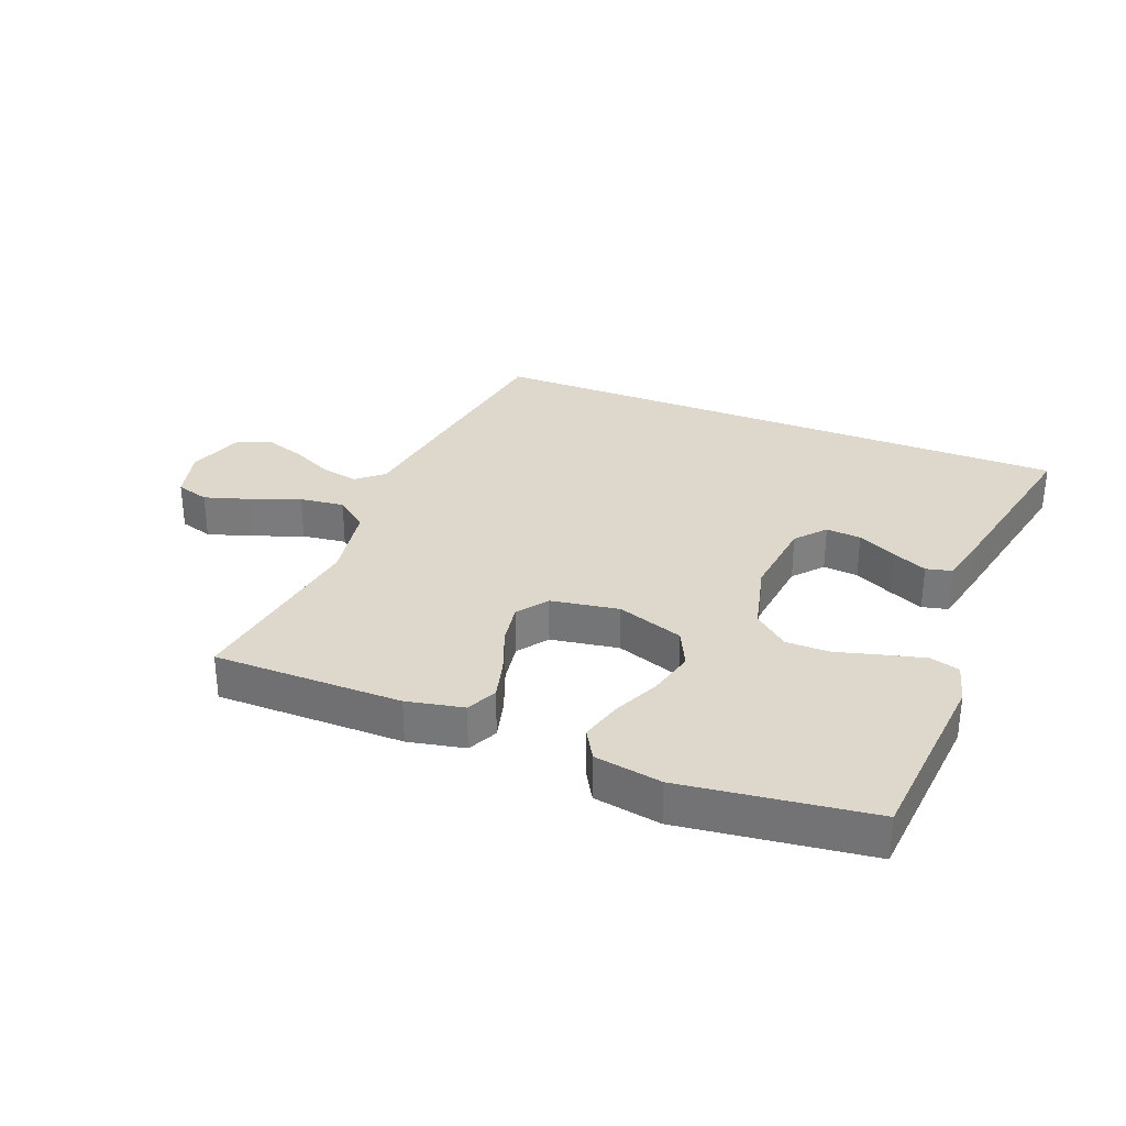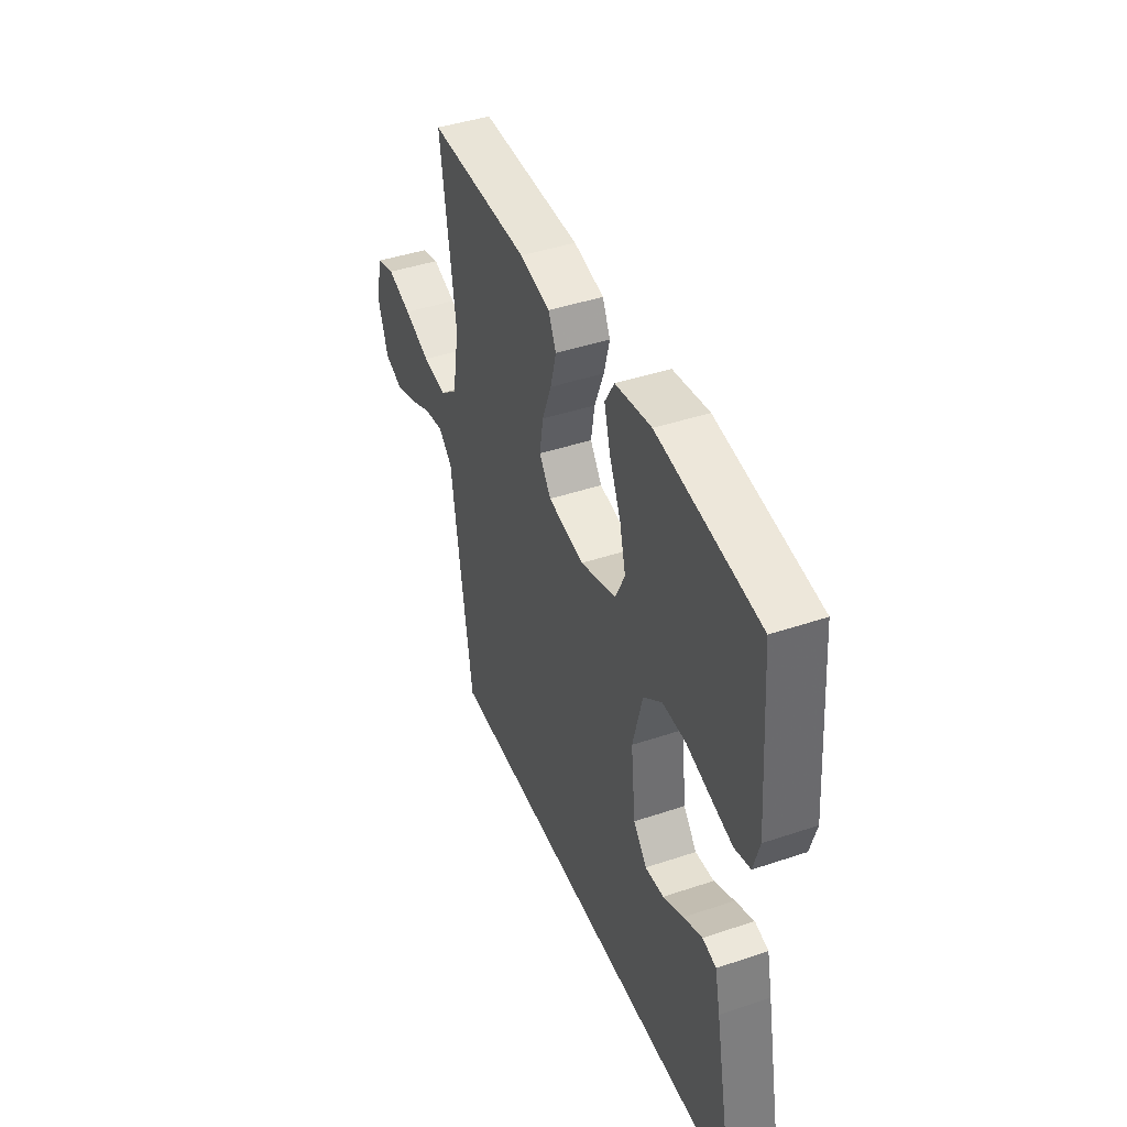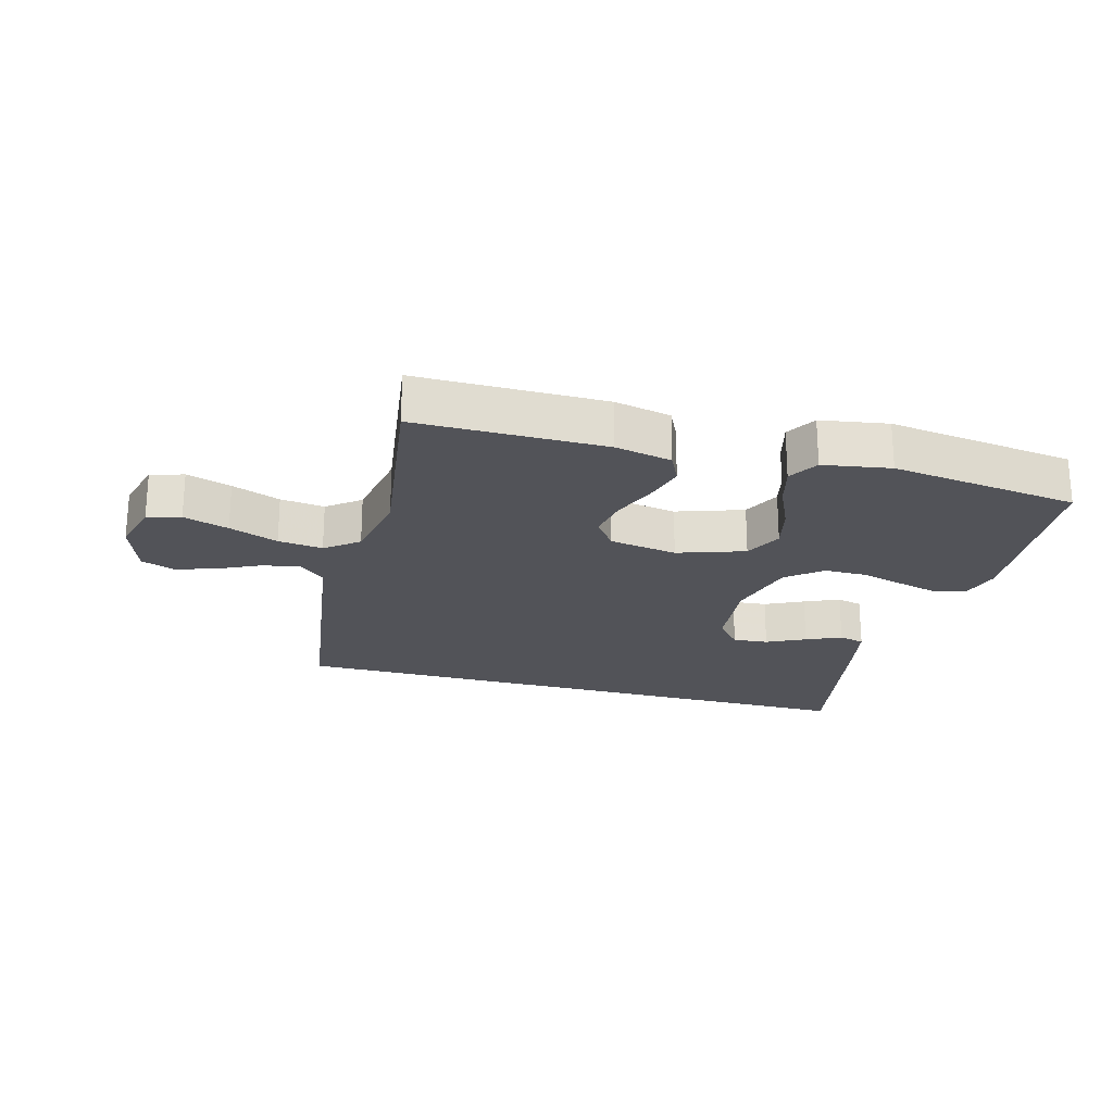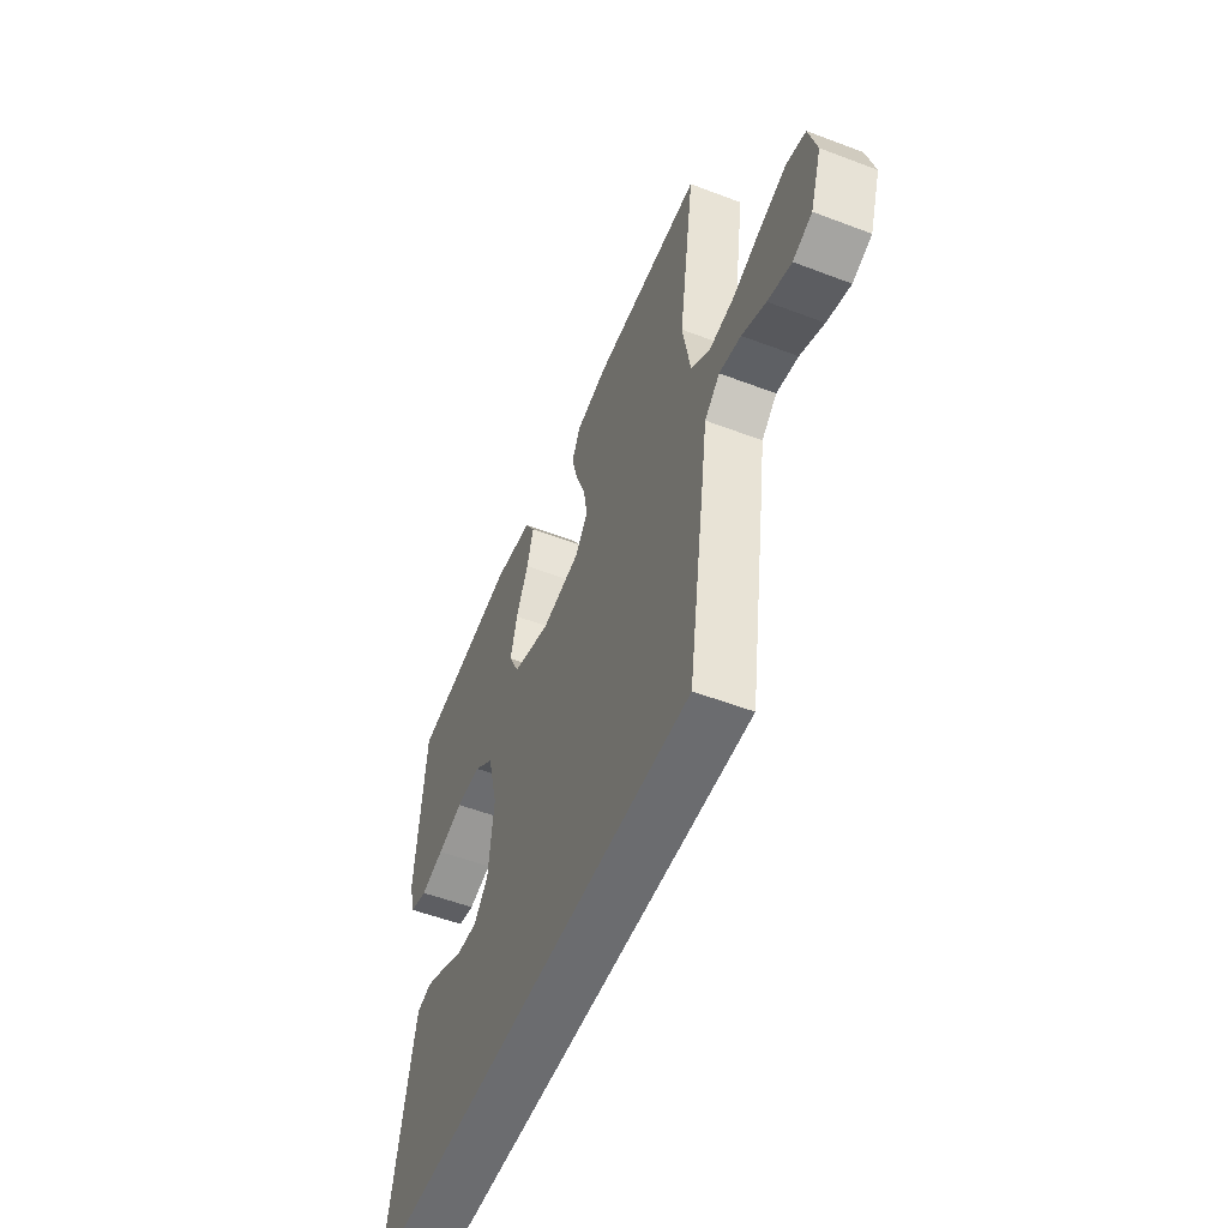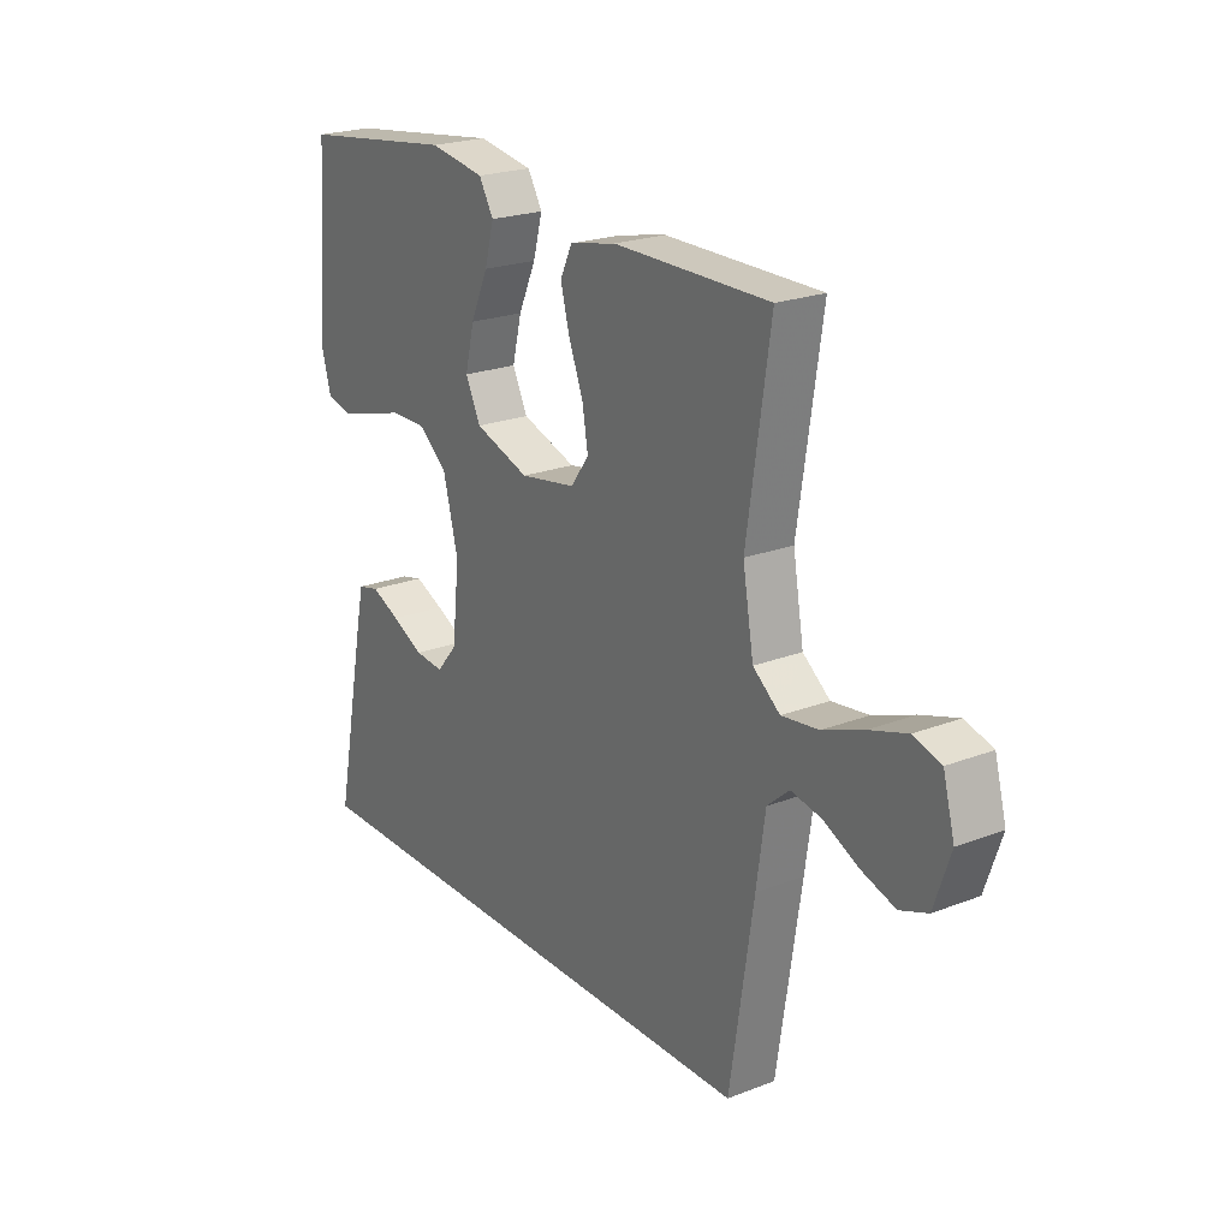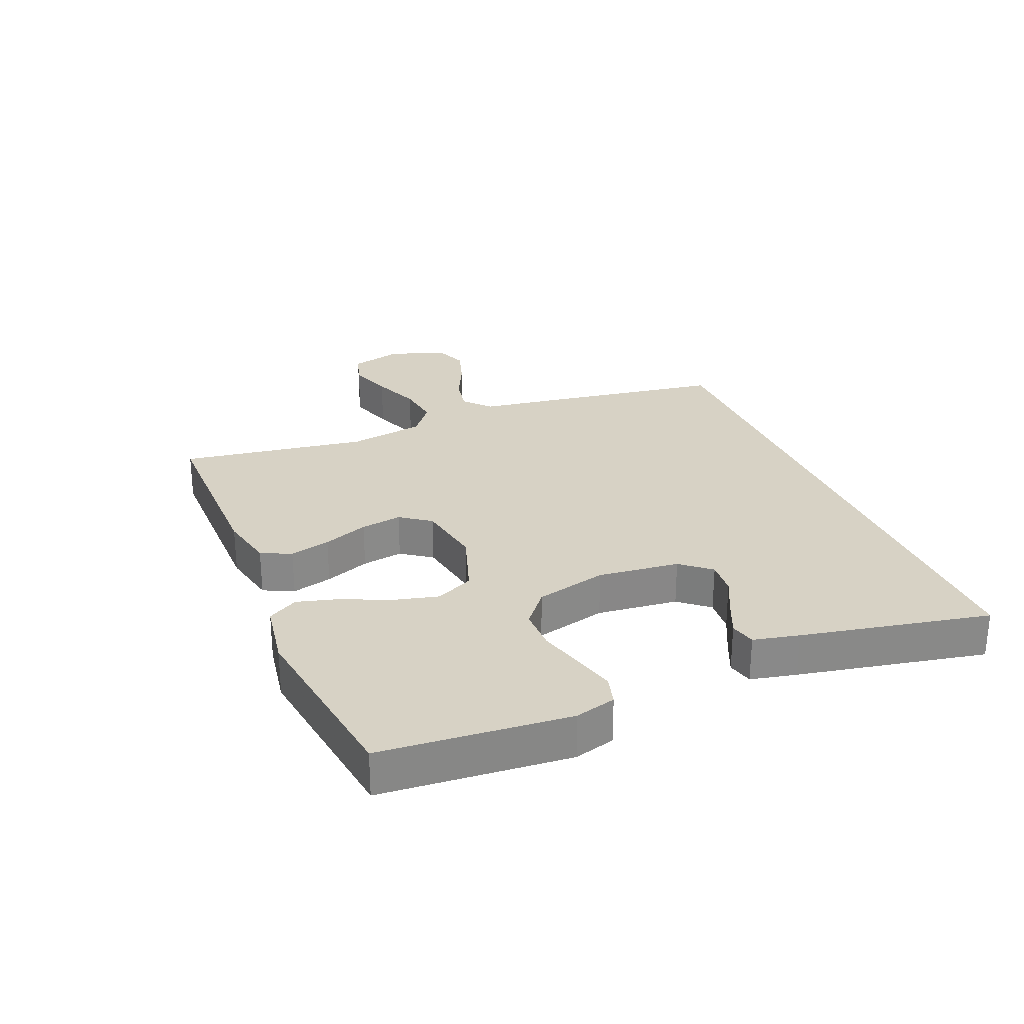
<metadata>
{"format":"obj","ext":"obj","renderer":"f3d","projection":"perspective","resolution":1024,"background":"white","views":[{"elev":31.4,"azim":21.7,"up":"+Y"},{"elev":43.2,"azim":68.3,"up":"+Z"},{"elev":-22.6,"azim":-15.5,"up":"+Y"},{"elev":-53.7,"azim":-112.1,"up":"+Z"},{"elev":22.2,"azim":-123.9,"up":"+Z"},{"elev":27.3,"azim":67.5,"up":"+Y"}]}
</metadata>
<code>
v 0.513 0.07 -0.5
v -0.444 0.07 -0.5
v -0.49 0.07 -0.2
v -0.507 0.07 -0.083
v -0.549 0.07 -0.046
v -0.609 0.07 -0.058
v -0.675 0.07 -0.09
v -0.74 0.07 -0.111
v -0.793 0.07 -0.091
v -0.824 0.07 0
v -0.802 0.07 0.083
v -0.749 0.07 0.099
v -0.677 0.07 0.076
v -0.599 0.07 0.046
v -0.528 0.07 0.037
v -0.476 0.07 0.078
v -0.455 0.07 0.2
v -0.5 0.07 0.5
v -0.2 0.07 0.5
v -0.11 0.07 0.481
v -0.087 0.07 0.433
v -0.104 0.07 0.368
v -0.132 0.07 0.296
v -0.143 0.07 0.23
v -0.108 0.07 0.182
v 0 0.07 0.164
v 0.106 0.07 0.2
v 0.135 0.07 0.26
v 0.117 0.07 0.333
v 0.083 0.07 0.408
v 0.065 0.07 0.474
v 0.093 0.07 0.522
v 0.2 0.07 0.54
v 0.5 0.07 0.5
v 0.524 0.07 0.2
v 0.506 0.07 0.135
v 0.459 0.07 0.122
v 0.394 0.07 0.139
v 0.322 0.07 0.159
v 0.253 0.07 0.159
v 0.198 0.07 0.114
v 0.169 0.07 0
v 0.183 0.07 -0.13
v 0.223 0.07 -0.177
v 0.279 0.07 -0.172
v 0.34 0.07 -0.142
v 0.396 0.07 -0.117
v 0.437 0.07 -0.127
v 0.453 0.07 -0.2
v 0.513 0 -0.5
v -0.444 0 -0.5
v -0.49 0 -0.2
v -0.507 0 -0.083
v -0.549 0 -0.046
v -0.609 0 -0.058
v -0.675 0 -0.09
v -0.74 0 -0.111
v -0.793 0 -0.091
v -0.824 0 0
v -0.802 0 0.083
v -0.749 0 0.099
v -0.677 0 0.076
v -0.599 0 0.046
v -0.528 0 0.037
v -0.476 0 0.078
v -0.455 0 0.2
v -0.5 0 0.5
v -0.2 0 0.5
v -0.11 0 0.481
v -0.087 0 0.433
v -0.104 0 0.368
v -0.132 0 0.296
v -0.143 0 0.23
v -0.108 0 0.182
v 0 0 0.164
v 0.106 0 0.2
v 0.135 0 0.26
v 0.117 0 0.333
v 0.083 0 0.408
v 0.065 0 0.474
v 0.093 0 0.522
v 0.2 0 0.54
v 0.5 0 0.5
v 0.524 0 0.2
v 0.506 0 0.135
v 0.459 0 0.122
v 0.394 0 0.139
v 0.322 0 0.159
v 0.253 0 0.159
v 0.198 0 0.114
v 0.169 0 0
v 0.183 0 -0.13
v 0.223 0 -0.177
v 0.279 0 -0.172
v 0.34 0 -0.142
v 0.396 0 -0.117
v 0.437 0 -0.127
v 0.453 0 -0.2
f 48 49 1
f 47 48 1
f 46 47 1
f 45 46 1
f 44 45 1 2
f 2 3 4
f 44 2 4
f 43 44 4
f 42 43 4 5
f 41 42 5
f 40 41 5 6
f 37 38 39
f 36 37 39
f 35 36 39
f 34 35 39
f 33 34 39
f 32 33 39
f 31 32 39
f 30 31 39
f 29 30 39
f 28 29 39 40
f 27 28 40
f 26 27 40 6
f 21 22 23
f 20 21 23
f 19 20 23
f 18 19 23
f 17 18 23
f 16 17 23 24
f 15 16 24 25
f 12 13 14
f 11 12 14
f 10 11 14
f 9 10 14
f 8 9 14
f 7 8 14
f 6 7 14
f 6 14 15
f 6 15 25 26
f 50 98 97
f 50 97 96
f 50 96 95
f 50 95 94
f 51 50 94 93
f 53 52 51
f 53 51 93
f 53 93 92
f 54 53 92 91
f 54 91 90
f 55 54 90 89
f 88 87 86
f 88 86 85
f 88 85 84
f 88 84 83
f 88 83 82
f 88 82 81
f 88 81 80
f 88 80 79
f 88 79 78
f 89 88 78 77
f 89 77 76
f 55 89 76 75
f 72 71 70
f 72 70 69
f 72 69 68
f 72 68 67
f 72 67 66
f 73 72 66 65
f 74 73 65 64
f 63 62 61
f 63 61 60
f 63 60 59
f 63 59 58
f 63 58 57
f 63 57 56
f 63 56 55
f 64 63 55
f 75 74 64 55
f 1 50 51 2
f 2 51 52 3
f 3 52 53 4
f 4 53 54 5
f 5 54 55 6
f 6 55 56 7
f 7 56 57 8
f 8 57 58 9
f 9 58 59 10
f 10 59 60 11
f 11 60 61 12
f 12 61 62 13
f 13 62 63 14
f 14 63 64 15
f 15 64 65 16
f 16 65 66 17
f 17 66 67 18
f 18 67 68 19
f 19 68 69 20
f 20 69 70 21
f 21 70 71 22
f 22 71 72 23
f 23 72 73 24
f 24 73 74 25
f 25 74 75 26
f 26 75 76 27
f 27 76 77 28
f 28 77 78 29
f 29 78 79 30
f 30 79 80 31
f 31 80 81 32
f 32 81 82 33
f 33 82 83 34
f 34 83 84 35
f 35 84 85 36
f 36 85 86 37
f 37 86 87 38
f 38 87 88 39
f 39 88 89 40
f 40 89 90 41
f 41 90 91 42
f 42 91 92 43
f 43 92 93 44
f 44 93 94 45
f 45 94 95 46
f 46 95 96 47
f 47 96 97 48
f 48 97 98 49
f 49 98 50 1

</code>
